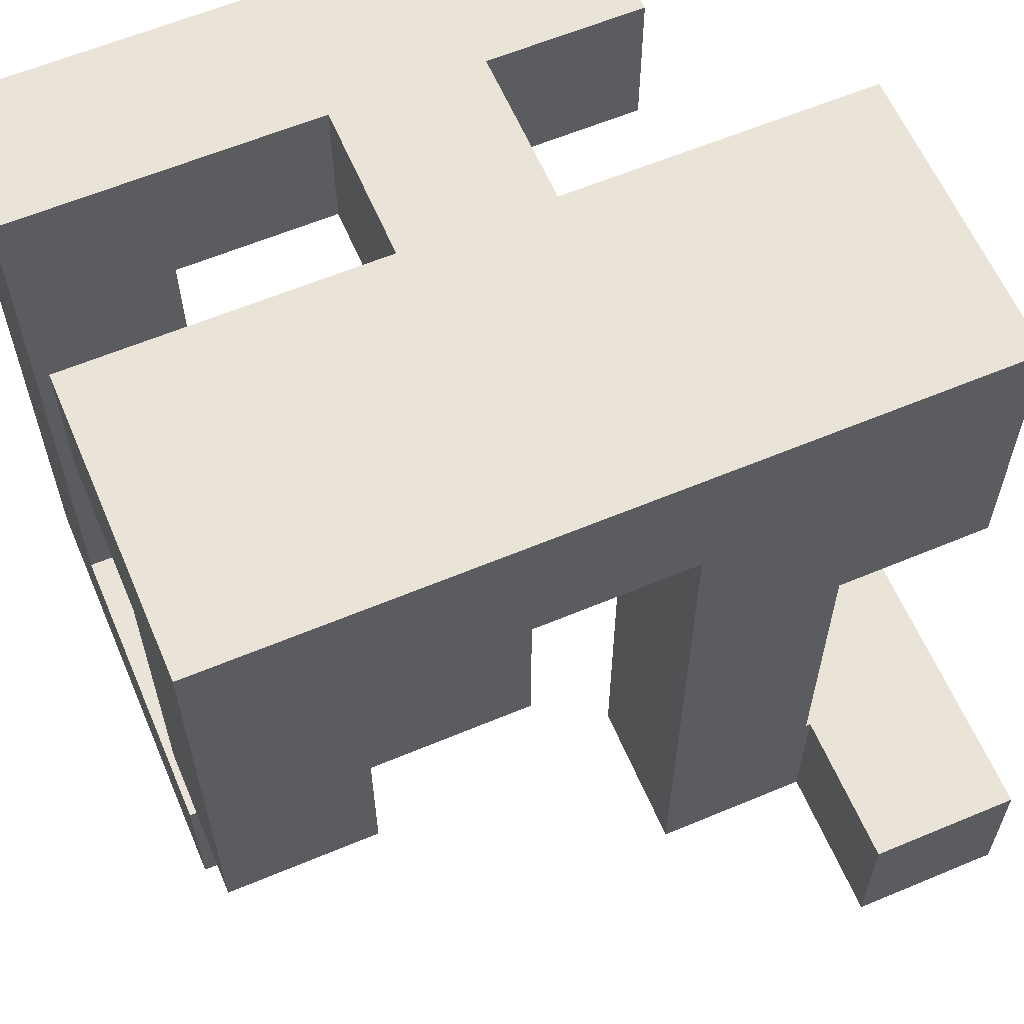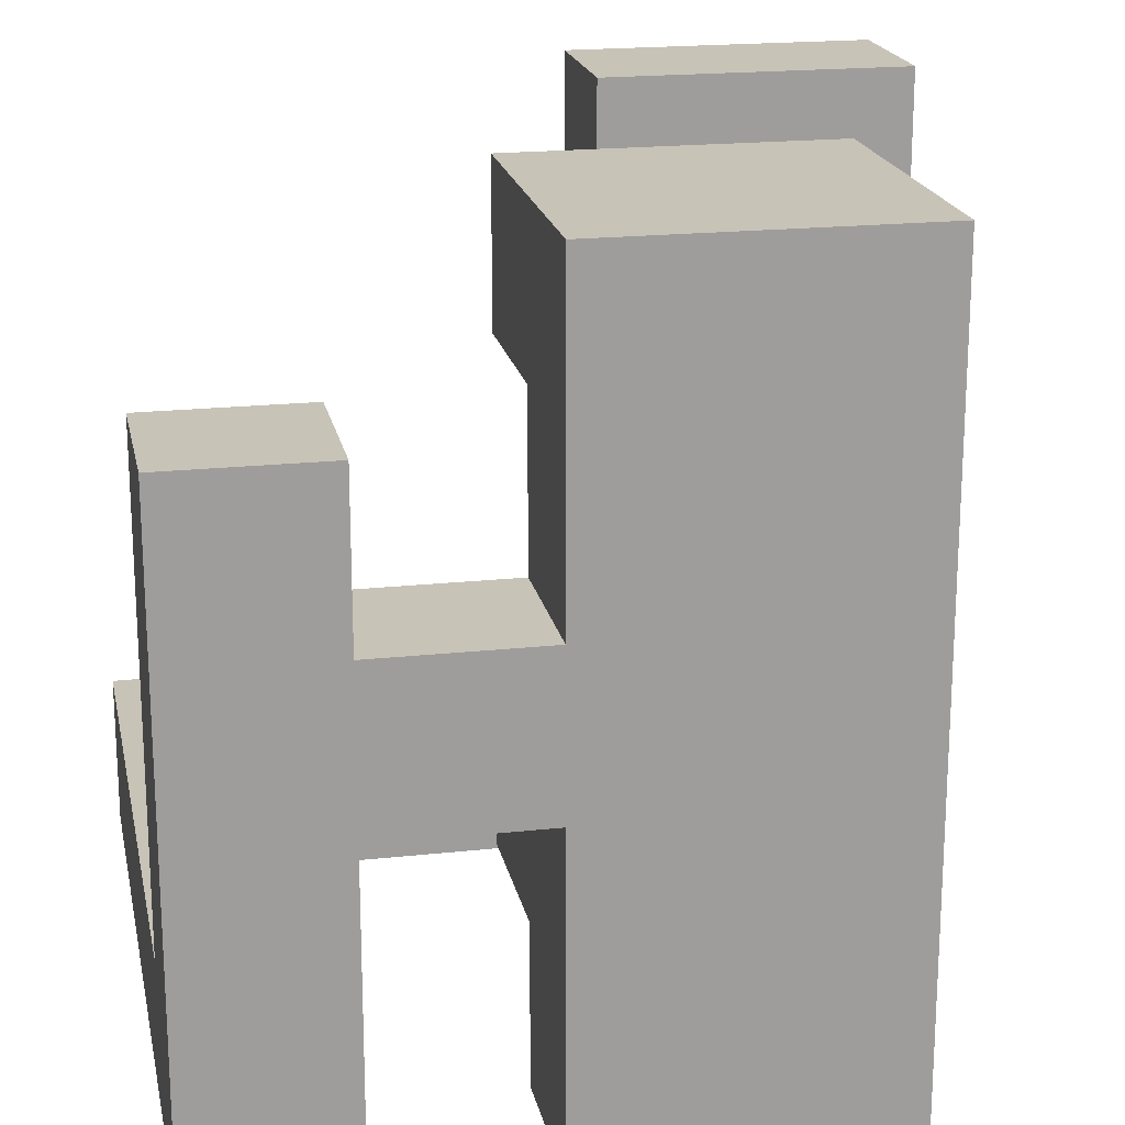
<metadata>
{"format":"obj","ext":"obj","renderer":"f3d","projection":"perspective","resolution":1024,"background":"white","views":[{"elev":61.2,"azim":66.9,"up":"+Z"},{"elev":19.7,"azim":-11.4,"up":"+Y"}]}
</metadata>
<code>
v -0.994 -0.994 -0.994
v -0.994 -0.994 -0.606
v -0.994 -0.606 -0.606
v -0.994 -0.606 -0.994
v -0.994 -0.994 -0.6
v -0.994 -0.606 -0.6
v -0.606 -0.994 -0.606
v -0.606 -0.606 -0.606
v -0.606 -0.606 -0.6
v -0.606 -0.994 -0.6
v -0.606 -0.994 -0.994
v -0.6 -0.994 -0.994
v -0.6 -0.994 -0.606
v -0.606 -0.606 -0.994
v -0.6 -0.606 -0.606
v -0.6 -0.606 -0.994
v -0.594 -0.994 -0.994
v -0.594 -0.994 -0.606
v -0.206 -0.994 -0.994
v -0.206 -0.994 -0.606
v -0.2 -0.994 -0.994
v -0.2 -0.994 -0.606
v -0.594 -0.606 -0.606
v -0.594 -0.606 -0.994
v -0.206 -0.606 -0.606
v -0.206 -0.606 -0.994
v -0.2 -0.606 -0.606
v -0.2 -0.606 -0.994
v 0.194 -0.994 -0.994
v 0.194 -0.606 -0.994
v 0.194 -0.606 -0.606
v 0.194 -0.994 -0.606
v -0.194 -0.994 -0.994
v -0.194 -0.994 -0.606
v -0.194 -0.606 -0.606
v -0.194 -0.606 -0.994
v 0.206 0.206 -0.994
v 0.206 0.206 -0.606
v 0.206 0.594 -0.606
v 0.206 0.594 -0.994
v 0.206 0.6 -0.606
v 0.206 0.6 -0.994
v 0.206 0.206 -0.6
v 0.206 0.594 -0.6
v 0.594 0.206 -0.994
v 0.594 0.594 -0.994
v 0.594 0.594 -0.606
v 0.594 0.206 -0.606
v 0.594 0.6 -0.994
v 0.594 0.6 -0.606
v 0.594 0.594 -0.6
v 0.594 0.206 -0.6
v 0.206 0.606 -0.606
v 0.206 0.606 -0.994
v 0.206 0.994 -0.606
v 0.206 0.994 -0.994
v 0.594 0.606 -0.994
v 0.594 0.606 -0.606
v 0.6 0.606 -0.994
v 0.6 0.606 -0.606
v 0.594 0.994 -0.606
v 0.594 0.994 -0.994
v 0.6 0.994 -0.606
v 0.6 0.994 -0.994
v 0.994 0.606 -0.994
v 0.994 0.994 -0.994
v 0.994 0.994 -0.606
v 0.994 0.606 -0.606
v 0.606 0.606 -0.994
v 0.606 0.606 -0.606
v 0.606 0.994 -0.606
v 0.606 0.994 -0.994
v -0.994 -0.994 -0.594
v -0.994 -0.606 -0.594
v -0.994 -0.994 -0.206
v -0.994 -0.606 -0.206
v -0.994 -0.994 -0.2
v -0.994 -0.606 -0.2
v -0.606 -0.606 -0.594
v -0.606 -0.994 -0.594
v -0.606 -0.606 -0.206
v -0.606 -0.994 -0.206
v -0.606 -0.606 -0.2
v -0.606 -0.994 -0.2
v 0.206 0.206 -0.594
v 0.206 0.594 -0.594
v 0.206 0.206 -0.206
v 0.206 0.594 -0.206
v 0.206 0.206 -0.2
v 0.206 0.594 -0.2
v 0.594 0.594 -0.594
v 0.594 0.206 -0.594
v 0.594 0.594 -0.206
v 0.594 0.206 -0.206
v 0.594 0.594 -0.2
v 0.594 0.206 -0.2
v -0.994 -0.994 -0.194
v -0.994 -0.606 -0.194
v -0.994 -0.994 0.194
v -0.994 -0.606 0.194
v -0.994 -0.994 0.2
v -0.994 -0.606 0.2
v -0.606 -0.606 -0.194
v -0.606 -0.994 -0.194
v -0.606 -0.606 0.194
v -0.606 -0.994 0.194
v -0.606 -0.606 0.2
v -0.606 -0.994 0.2
v 0.206 -0.994 -0.194
v 0.206 -0.994 0.194
v 0.206 -0.606 0.194
v 0.206 -0.606 -0.194
v 0.206 -0.994 0.2
v 0.206 -0.606 0.2
v 0.594 -0.994 -0.194
v 0.594 -0.606 -0.194
v 0.594 -0.606 0.194
v 0.594 -0.994 0.194
v 0.594 -0.606 0.2
v 0.594 -0.994 0.2
v 0.206 0.206 -0.194
v 0.206 0.594 -0.194
v 0.206 0.206 0.194
v 0.206 0.594 0.194
v 0.206 0.206 0.2
v 0.206 0.594 0.2
v 0.594 0.594 -0.194
v 0.594 0.206 -0.194
v 0.594 0.594 0.194
v 0.594 0.206 0.194
v 0.594 0.594 0.2
v 0.594 0.206 0.2
v -0.994 -0.994 0.206
v -0.994 -0.606 0.206
v -0.994 -0.994 0.594
v -0.994 -0.606 0.594
v -0.994 -0.994 0.6
v -0.994 -0.606 0.6
v -0.606 -0.606 0.206
v -0.606 -0.994 0.206
v -0.606 -0.606 0.594
v -0.606 -0.994 0.594
v -0.606 -0.606 0.6
v -0.606 -0.994 0.6
v 0.206 -0.994 0.206
v 0.206 -0.606 0.206
v 0.206 -0.994 0.594
v 0.206 -0.606 0.594
v 0.206 -0.6 0.594
v 0.206 -0.6 0.206
v 0.206 -0.994 0.6
v 0.206 -0.606 0.6
v 0.206 -0.6 0.6
v 0.594 -0.606 0.206
v 0.594 -0.994 0.206
v 0.594 -0.606 0.594
v 0.594 -0.994 0.594
v 0.594 -0.6 0.206
v 0.594 -0.6 0.594
v 0.594 -0.606 0.6
v 0.594 -0.994 0.6
v 0.594 -0.6 0.6
v -0.194 -0.594 0.206
v -0.194 -0.594 0.594
v -0.194 -0.206 0.594
v -0.194 -0.206 0.206
v -0.194 -0.594 0.6
v -0.194 -0.206 0.6
v 0.194 -0.594 0.206
v 0.194 -0.594 0.594
v 0.194 -0.594 0.6
v 0.2 -0.594 0.206
v 0.2 -0.594 0.594
v 0.2 -0.594 0.6
v 0.194 -0.206 0.594
v 0.194 -0.206 0.206
v 0.194 -0.206 0.6
v 0.2 -0.206 0.594
v 0.2 -0.206 0.206
v 0.2 -0.206 0.6
v 0.206 -0.594 0.594
v 0.206 -0.594 0.206
v 0.206 -0.594 0.6
v 0.594 -0.594 0.206
v 0.594 -0.594 0.594
v 0.594 -0.206 0.206
v 0.594 -0.206 0.594
v 0.594 -0.594 0.6
v 0.594 -0.206 0.6
v 0.206 -0.206 0.594
v 0.206 -0.206 0.206
v 0.206 -0.206 0.6
v 0.206 0.206 0.206
v 0.206 0.594 0.206
v 0.206 0.206 0.594
v 0.206 0.594 0.594
v 0.206 0.6 0.594
v 0.206 0.6 0.206
v 0.206 0.206 0.6
v 0.206 0.594 0.6
v 0.206 0.6 0.6
v 0.594 0.594 0.206
v 0.594 0.206 0.206
v 0.594 0.594 0.594
v 0.594 0.206 0.594
v 0.594 0.6 0.206
v 0.594 0.6 0.594
v 0.594 0.594 0.6
v 0.594 0.206 0.6
v 0.594 0.6 0.6
v -0.194 0.606 0.206
v -0.194 0.606 0.594
v -0.194 0.994 0.594
v -0.194 0.994 0.206
v -0.194 0.606 0.6
v -0.194 0.994 0.6
v 0.194 0.606 0.206
v 0.194 0.606 0.594
v 0.194 0.606 0.6
v 0.2 0.606 0.206
v 0.2 0.606 0.594
v 0.2 0.606 0.6
v 0.194 0.994 0.594
v 0.194 0.994 0.206
v 0.194 0.994 0.6
v 0.2 0.994 0.594
v 0.2 0.994 0.206
v 0.2 0.994 0.6
v 0.206 0.606 0.594
v 0.206 0.606 0.206
v 0.206 0.606 0.6
v 0.594 0.606 0.206
v 0.594 0.606 0.594
v 0.594 0.994 0.206
v 0.594 0.994 0.594
v 0.594 0.606 0.6
v 0.594 0.994 0.6
v 0.206 0.994 0.594
v 0.206 0.994 0.206
v 0.206 0.994 0.6
v -0.994 -0.994 0.606
v -0.994 -0.606 0.606
v -0.994 -0.994 0.994
v -0.994 -0.606 0.994
v -0.994 -0.6 0.994
v -0.994 -0.6 0.606
v -0.606 -0.606 0.606
v -0.606 -0.994 0.606
v -0.606 -0.606 0.994
v -0.606 -0.994 0.994
v -0.606 -0.6 0.606
v -0.606 -0.6 0.994
v -0.194 -0.994 0.606
v -0.194 -0.994 0.994
v -0.194 -0.606 0.994
v -0.194 -0.606 0.606
v -0.194 -0.6 0.994
v -0.194 -0.6 0.606
v 0.194 -0.994 0.606
v 0.194 -0.994 0.994
v 0.2 -0.994 0.606
v 0.2 -0.994 0.994
v 0.194 -0.606 0.606
v 0.2 -0.606 0.606
v 0.194 -0.6 0.606
v 0.2 -0.6 0.606
v 0.194 -0.606 0.994
v 0.2 -0.606 0.994
v 0.194 -0.6 0.994
v 0.2 -0.6 0.994
v 0.206 -0.994 0.606
v 0.206 -0.606 0.606
v 0.206 -0.6 0.606
v 0.594 -0.606 0.606
v 0.594 -0.994 0.606
v 0.594 -0.6 0.606
v 0.594 -0.606 0.994
v 0.594 -0.994 0.994
v 0.594 -0.6 0.994
v 0.206 -0.994 0.994
v 0.206 -0.606 0.994
v 0.206 -0.6 0.994
v -0.994 -0.594 0.994
v -0.994 -0.594 0.606
v -0.994 -0.206 0.994
v -0.994 -0.206 0.606
v -0.994 -0.2 0.994
v -0.994 -0.2 0.606
v -0.606 -0.594 0.606
v -0.606 -0.594 0.994
v -0.606 -0.206 0.606
v -0.606 -0.206 0.994
v -0.606 -0.2 0.606
v -0.606 -0.2 0.994
v -0.194 -0.594 0.606
v -0.194 -0.206 0.606
v -0.194 -0.594 0.994
v -0.194 -0.206 0.994
v -0.194 -0.2 0.994
v -0.194 -0.2 0.606
v 0.194 -0.594 0.606
v 0.2 -0.594 0.606
v 0.194 -0.206 0.606
v 0.2 -0.206 0.606
v 0.194 -0.2 0.606
v 0.2 -0.2 0.606
v 0.194 -0.594 0.994
v 0.2 -0.594 0.994
v 0.194 -0.206 0.994
v 0.2 -0.206 0.994
v 0.194 -0.2 0.994
v 0.2 -0.2 0.994
v 0.2 -0.6 0.6
v 0.594 -0.594 0.606
v 0.594 -0.206 0.606
v 0.594 -0.594 0.994
v 0.594 -0.206 0.994
v 0.594 -0.2 0.606
v 0.594 -0.2 0.994
v 0.206 -0.206 0.606
v 0.206 -0.2 0.606
v 0.206 -0.594 0.994
v 0.206 -0.206 0.994
v 0.206 -0.2 0.994
v -0.994 -0.194 0.994
v -0.994 -0.194 0.606
v -0.994 0.194 0.994
v -0.994 0.194 0.606
v -0.994 0.2 0.994
v -0.994 0.2 0.606
v -0.606 -0.194 0.606
v -0.606 -0.194 0.994
v -0.606 0.194 0.606
v -0.606 0.2 0.606
v -0.606 0.2 0.994
v -0.606 0.194 0.994
v -0.6 -0.194 0.606
v -0.6 -0.194 0.994
v -0.6 0.194 0.994
v -0.6 0.194 0.606
v -0.594 -0.194 0.606
v -0.594 -0.194 0.994
v -0.206 -0.194 0.606
v -0.206 -0.194 0.994
v -0.2 -0.194 0.606
v -0.2 -0.194 0.994
v -0.594 0.194 0.994
v -0.594 0.194 0.606
v -0.206 0.194 0.994
v -0.206 0.194 0.606
v -0.2 0.194 0.994
v -0.2 0.194 0.606
v -0.194 -0.194 0.994
v -0.194 -0.194 0.606
v -0.194 0.194 0.606
v -0.194 0.194 0.994
v -0.194 0.2 0.994
v -0.194 0.2 0.606
v 0.194 -0.194 0.606
v 0.2 -0.194 0.606
v 0.194 0.194 0.606
v 0.2 0.194 0.606
v 0.194 0.2 0.606
v 0.2 0.2 0.606
v 0.194 -0.194 0.994
v 0.2 -0.194 0.994
v 0.194 0.194 0.994
v 0.2 0.194 0.994
v 0.194 0.2 0.994
v 0.2 0.2 0.994
v 0.594 -0.194 0.606
v 0.594 -0.194 0.994
v 0.594 0.194 0.606
v 0.594 0.194 0.994
v 0.594 0.2 0.606
v 0.594 0.2 0.994
v 0.206 -0.194 0.606
v 0.206 0.194 0.606
v 0.206 0.2 0.606
v 0.206 -0.194 0.994
v 0.206 0.194 0.994
v 0.206 0.2 0.994
v -0.994 0.206 0.994
v -0.994 0.206 0.606
v -0.994 0.594 0.994
v -0.994 0.594 0.606
v -0.606 0.206 0.606
v -0.606 0.206 0.994
v -0.606 0.594 0.606
v -0.606 0.594 0.994
v -0.194 0.206 0.994
v -0.194 0.206 0.606
v -0.194 0.594 0.994
v -0.194 0.594 0.606
v -0.194 0.6 0.994
v -0.194 0.6 0.606
v 0.194 0.206 0.606
v 0.2 0.206 0.606
v 0.194 0.594 0.606
v 0.2 0.594 0.606
v 0.194 0.6 0.606
v 0.2 0.6 0.606
v 0.194 0.206 0.994
v 0.2 0.206 0.994
v 0.194 0.594 0.994
v 0.2 0.594 0.994
v 0.194 0.6 0.994
v 0.2 0.6 0.994
v 0.206 0.206 0.606
v 0.206 0.594 0.606
v 0.206 0.6 0.606
v 0.594 0.594 0.606
v 0.594 0.206 0.606
v 0.594 0.6 0.606
v 0.594 0.206 0.994
v 0.594 0.594 0.994
v 0.594 0.6 0.994
v 0.206 0.206 0.994
v 0.206 0.594 0.994
v 0.206 0.6 0.994
v -0.194 0.606 0.606
v -0.194 0.994 0.606
v -0.194 0.606 0.994
v -0.194 0.994 0.994
v 0.194 0.606 0.606
v 0.2 0.606 0.606
v 0.194 0.994 0.606
v 0.194 0.994 0.994
v 0.2 0.994 0.606
v 0.2 0.994 0.994
v 0.194 0.606 0.994
v 0.2 0.606 0.994
v 0.2 0.6 0.6
v 0.594 0.606 0.606
v 0.594 0.994 0.606
v 0.594 0.606 0.994
v 0.594 0.994 0.994
v 0.206 0.994 0.606
v 0.206 0.994 0.994
v 0.206 0.606 0.994
f 1 2 3 4
f 2 5 6 3
f 7 8 9 10
f 1 11 7 2
f 2 7 10 5
f 11 12 13 7
f 4 3 8 14
f 3 6 9 8
f 14 8 15 16
f 1 4 14 11
f 11 14 16 12
f 7 13 15 8
f 12 17 18 13
f 17 19 20 18
f 19 21 22 20
f 16 15 23 24
f 24 23 25 26
f 26 25 27 28
f 12 16 24 17
f 17 24 26 19
f 19 26 28 21
f 13 18 23 15
f 18 20 25 23
f 20 22 27 25
f 29 30 31 32
f 21 33 34 22
f 33 29 32 34
f 28 27 35 36
f 36 35 31 30
f 21 28 36 33
f 33 36 30 29
f 22 34 35 27
f 34 32 31 35
f 37 38 39 40
f 40 39 41 42
f 38 43 44 39
f 45 46 47 48
f 46 49 50 47
f 48 47 51 52
f 37 45 48 38
f 38 48 52 43
f 39 44 51 47
f 37 40 46 45
f 40 42 49 46
f 39 47 50 41
f 42 41 53 54
f 54 53 55 56
f 49 57 58 50
f 57 59 60 58
f 56 55 61 62
f 62 61 63 64
f 42 54 57 49
f 54 56 62 57
f 57 62 64 59
f 41 50 58 53
f 53 58 61 55
f 58 60 63 61
f 65 66 67 68
f 59 69 70 60
f 69 65 68 70
f 64 63 71 72
f 72 71 67 66
f 59 64 72 69
f 69 72 66 65
f 60 70 71 63
f 70 68 67 71
f 5 73 74 6
f 73 75 76 74
f 75 77 78 76
f 10 9 79 80
f 80 79 81 82
f 82 81 83 84
f 5 10 80 73
f 73 80 82 75
f 75 82 84 77
f 6 74 79 9
f 74 76 81 79
f 76 78 83 81
f 43 85 86 44
f 85 87 88 86
f 87 89 90 88
f 52 51 91 92
f 92 91 93 94
f 94 93 95 96
f 43 52 92 85
f 85 92 94 87
f 87 94 96 89
f 44 86 91 51
f 86 88 93 91
f 88 90 95 93
f 77 97 98 78
f 97 99 100 98
f 99 101 102 100
f 84 83 103 104
f 104 103 105 106
f 106 105 107 108
f 77 84 104 97
f 97 104 106 99
f 99 106 108 101
f 78 98 103 83
f 98 100 105 103
f 100 102 107 105
f 109 110 111 112
f 110 113 114 111
f 115 116 117 118
f 118 117 119 120
f 109 115 118 110
f 110 118 120 113
f 112 111 117 116
f 111 114 119 117
f 109 112 116 115
f 89 121 122 90
f 121 123 124 122
f 123 125 126 124
f 96 95 127 128
f 128 127 129 130
f 130 129 131 132
f 89 96 128 121
f 121 128 130 123
f 123 130 132 125
f 90 122 127 95
f 122 124 129 127
f 124 126 131 129
f 101 133 134 102
f 133 135 136 134
f 135 137 138 136
f 108 107 139 140
f 140 139 141 142
f 142 141 143 144
f 101 108 140 133
f 133 140 142 135
f 135 142 144 137
f 102 134 139 107
f 134 136 141 139
f 136 138 143 141
f 113 145 146 114
f 145 147 148 146
f 146 148 149 150
f 147 151 152 148
f 148 152 153 149
f 120 119 154 155
f 155 154 156 157
f 154 158 159 156
f 157 156 160 161
f 156 159 162 160
f 113 120 155 145
f 145 155 157 147
f 147 157 161 151
f 114 146 154 119
f 146 150 158 154
f 163 164 165 166
f 164 167 168 165
f 163 169 170 164
f 164 170 171 167
f 169 172 173 170
f 170 173 174 171
f 166 165 175 176
f 165 168 177 175
f 176 175 178 179
f 175 177 180 178
f 163 166 176 169
f 169 176 179 172
f 150 149 181 182
f 149 153 183 181
f 158 184 185 159
f 184 186 187 185
f 159 185 188 162
f 185 187 189 188
f 172 182 181 173
f 173 181 183 174
f 179 178 190 191
f 178 180 192 190
f 191 190 187 186
f 190 192 189 187
f 150 182 184 158
f 172 179 191 182
f 182 191 186 184
f 125 193 194 126
f 193 195 196 194
f 194 196 197 198
f 195 199 200 196
f 196 200 201 197
f 132 131 202 203
f 203 202 204 205
f 202 206 207 204
f 205 204 208 209
f 204 207 210 208
f 125 132 203 193
f 193 203 205 195
f 195 205 209 199
f 126 194 202 131
f 194 198 206 202
f 211 212 213 214
f 212 215 216 213
f 211 217 218 212
f 212 218 219 215
f 217 220 221 218
f 218 221 222 219
f 214 213 223 224
f 213 216 225 223
f 224 223 226 227
f 223 225 228 226
f 211 214 224 217
f 217 224 227 220
f 198 197 229 230
f 197 201 231 229
f 206 232 233 207
f 232 234 235 233
f 207 233 236 210
f 233 235 237 236
f 220 230 229 221
f 221 229 231 222
f 227 226 238 239
f 226 228 240 238
f 239 238 235 234
f 238 240 237 235
f 198 230 232 206
f 220 227 239 230
f 230 239 234 232
f 137 241 242 138
f 241 243 244 242
f 242 244 245 246
f 144 143 247 248
f 248 247 249 250
f 247 251 252 249
f 137 144 248 241
f 241 248 250 243
f 138 242 247 143
f 242 246 251 247
f 243 250 249 244
f 244 249 252 245
f 253 254 255 256
f 256 255 257 258
f 253 259 260 254
f 259 261 262 260
f 253 256 263 259
f 259 263 264 261
f 256 258 265 263
f 263 265 266 264
f 254 260 267 255
f 260 262 268 267
f 255 267 269 257
f 267 268 270 269
f 151 271 272 152
f 152 272 273 153
f 161 160 274 275
f 160 162 276 274
f 275 274 277 278
f 274 276 279 277
f 261 271 280 262
f 151 161 275 271
f 271 275 278 280
f 261 264 272 271
f 264 266 273 272
f 262 280 281 268
f 280 278 277 281
f 268 281 282 270
f 281 277 279 282
f 246 245 283 284
f 284 283 285 286
f 286 285 287 288
f 251 289 290 252
f 289 291 292 290
f 291 293 294 292
f 246 284 289 251
f 284 286 291 289
f 286 288 293 291
f 245 252 290 283
f 283 290 292 285
f 285 292 294 287
f 167 295 296 168
f 258 257 297 295
f 295 297 298 296
f 296 298 299 300
f 167 171 301 295
f 171 174 302 301
f 168 296 303 177
f 177 303 304 180
f 258 295 301 265
f 265 301 302 266
f 296 300 305 303
f 303 305 306 304
f 257 269 307 297
f 269 270 308 307
f 297 307 309 298
f 307 308 310 309
f 298 309 311 299
f 309 310 312 311
f 313 266 302 174
f 162 188 314 276
f 188 189 315 314
f 276 314 316 279
f 314 315 317 316
f 315 318 319 317
f 313 153 273 266
f 180 304 320 192
f 192 320 315 189
f 313 174 183 153
f 304 306 321 320
f 320 321 318 315
f 270 282 322 308
f 282 279 316 322
f 308 322 323 310
f 322 316 317 323
f 310 323 324 312
f 323 317 319 324
f 288 287 325 326
f 326 325 327 328
f 328 327 329 330
f 293 331 332 294
f 333 334 335 336
f 331 337 338 332
f 333 336 339 340
f 288 326 331 293
f 326 328 333 331
f 331 333 340 337
f 328 330 334 333
f 287 294 332 325
f 325 332 336 327
f 332 338 339 336
f 327 336 335 329
f 337 341 342 338
f 341 343 344 342
f 343 345 346 344
f 340 339 347 348
f 348 347 349 350
f 350 349 351 352
f 337 340 348 341
f 341 348 350 343
f 343 350 352 345
f 338 342 347 339
f 342 344 349 347
f 344 346 351 349
f 300 299 353 354
f 355 356 357 358
f 345 354 353 346
f 352 351 356 355
f 300 354 359 305
f 305 359 360 306
f 345 352 355 354
f 354 355 361 359
f 359 361 362 360
f 355 358 363 361
f 361 363 364 362
f 299 311 365 353
f 311 312 366 365
f 346 353 356 351
f 353 365 367 356
f 365 366 368 367
f 356 367 369 357
f 367 368 370 369
f 318 371 372 319
f 371 373 374 372
f 373 375 376 374
f 306 360 377 321
f 321 377 371 318
f 360 362 378 377
f 377 378 373 371
f 362 364 379 378
f 378 379 375 373
f 312 324 380 366
f 324 319 372 380
f 366 380 381 368
f 380 372 374 381
f 368 381 382 370
f 381 374 376 382
f 330 329 383 384
f 384 383 385 386
f 334 387 388 335
f 387 389 390 388
f 386 385 390 389
f 330 384 387 334
f 384 386 389 387
f 329 335 388 383
f 383 388 390 385
f 358 357 391 392
f 392 391 393 394
f 394 393 395 396
f 358 392 397 363
f 363 397 398 364
f 392 394 399 397
f 397 399 400 398
f 394 396 401 399
f 399 401 402 400
f 357 369 403 391
f 369 370 404 403
f 391 403 405 393
f 403 404 406 405
f 393 405 407 395
f 405 406 408 407
f 199 409 410 200
f 200 410 411 201
f 209 208 412 413
f 208 210 414 412
f 375 413 415 376
f 413 412 416 415
f 412 414 417 416
f 199 209 413 409
f 364 398 409 379
f 379 409 413 375
f 398 400 410 409
f 400 402 411 410
f 370 382 418 404
f 382 376 415 418
f 404 418 419 406
f 418 415 416 419
f 406 419 420 408
f 419 416 417 420
f 215 421 422 216
f 396 395 423 421
f 421 423 424 422
f 215 219 425 421
f 219 222 426 425
f 216 422 427 225
f 422 424 428 427
f 225 427 429 228
f 427 428 430 429
f 396 421 425 401
f 401 425 426 402
f 395 407 431 423
f 407 408 432 431
f 423 431 428 424
f 431 432 430 428
f 433 402 426 222
f 210 236 434 414
f 236 237 435 434
f 414 434 436 417
f 434 435 437 436
f 433 201 411 402
f 228 429 438 240
f 429 430 439 438
f 240 438 435 237
f 438 439 437 435
f 433 222 231 201
f 408 420 440 432
f 420 417 436 440
f 432 440 439 430
f 440 436 437 439

</code>
